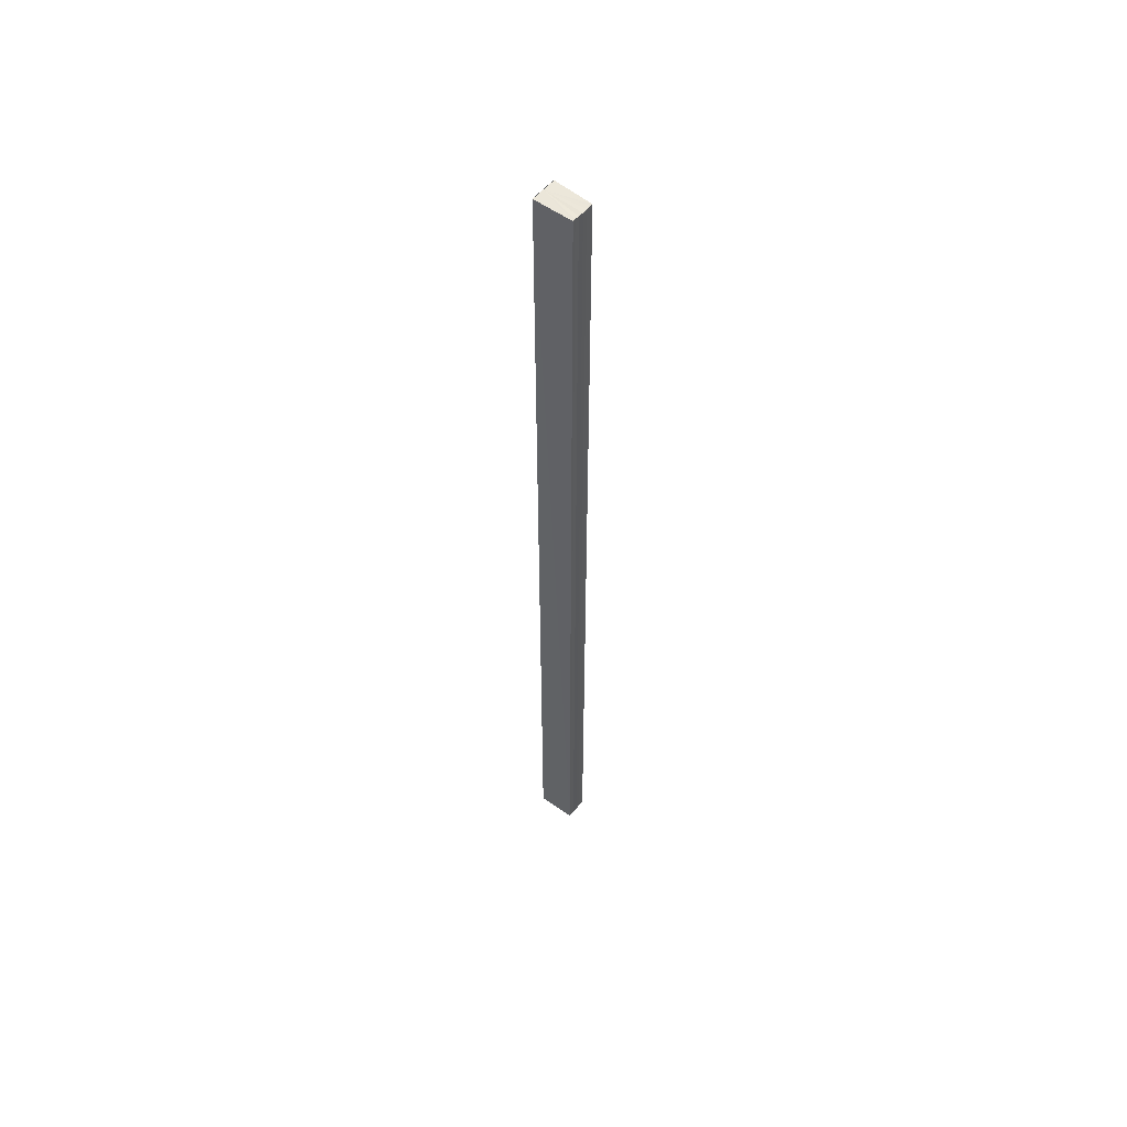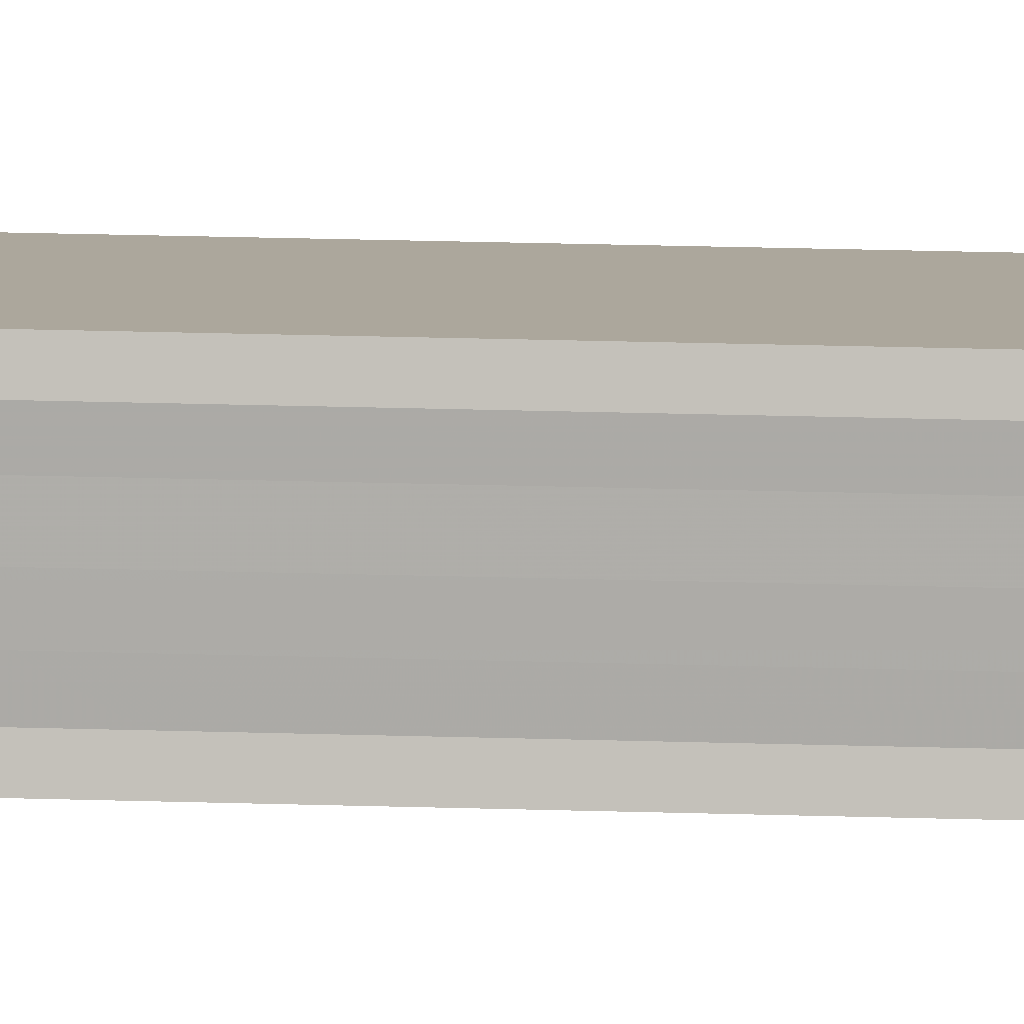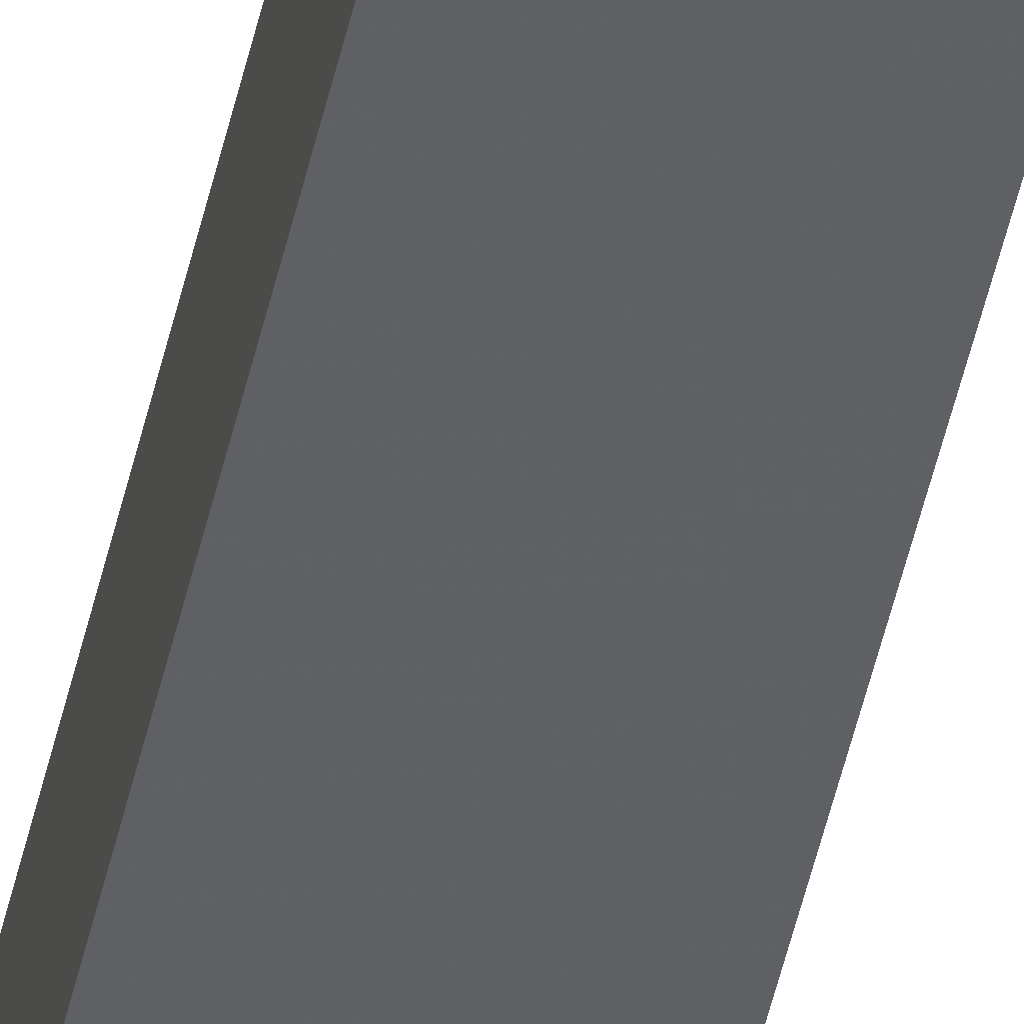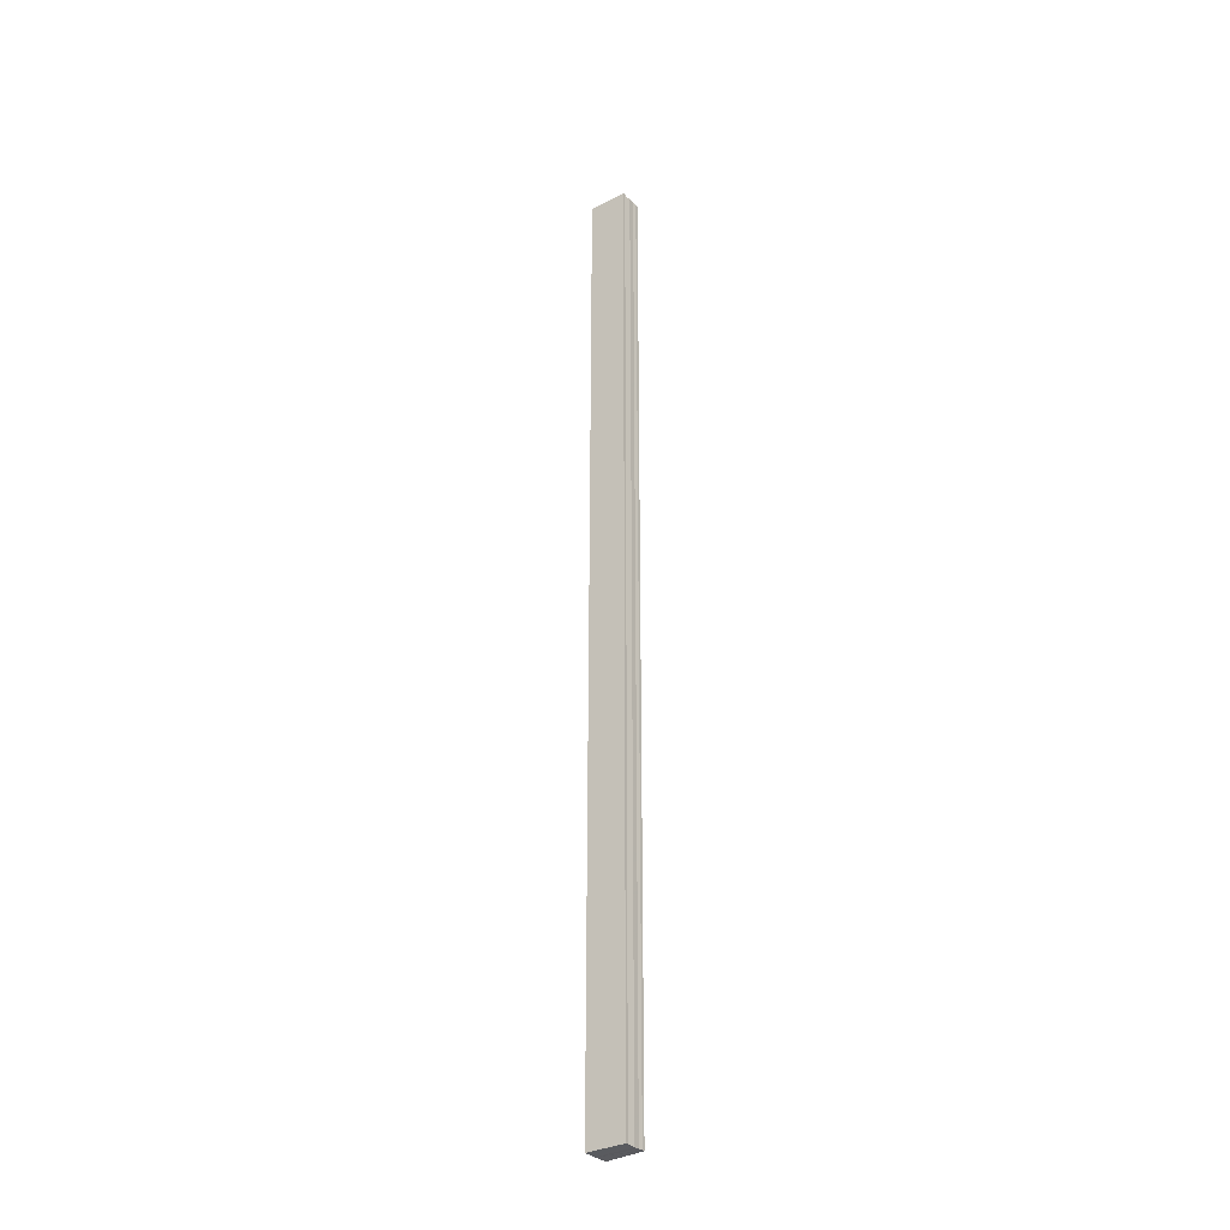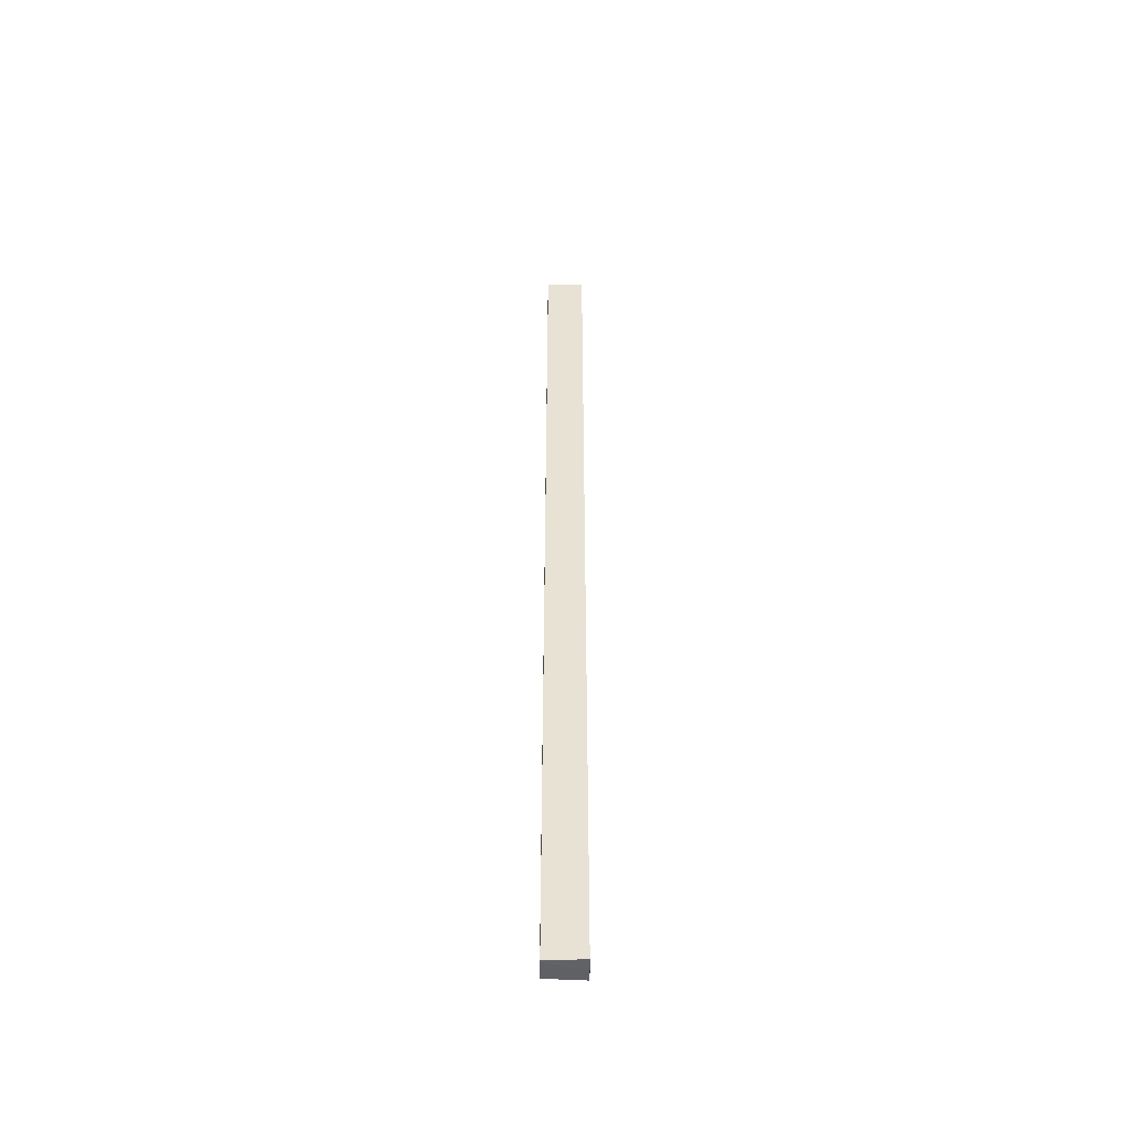
<metadata>
{"format":"obj","ext":"obj","renderer":"f3d","projection":"perspective","resolution":1024,"background":"white","views":[{"elev":55.2,"azim":-140.9,"up":"+Y"},{"elev":9.8,"azim":97.0,"up":"+Z"},{"elev":-46.4,"azim":168.0,"up":"+Z"},{"elev":-32.1,"azim":-142.2,"up":"+Y"},{"elev":-49.7,"azim":-1.3,"up":"+Y"}]}
</metadata>
<code>
o 9339
v 2163 1876 18.17
v 2163 1876 18.17
v 2163 1876 18.17
v 2163 1876 18.17
v 2163 1876 18.17
v 2163 1876 18.17
v 2163 1876 18.17
v 2163 1876 18.17
v 2163 1876 18.17
v 2163 1876 18.17
v 2163 1876 18.17
v 2163 1876 18.17
v 2163 1876 18.17
v 2163 1876 18.17
v 2163 1876 18.17
v 2163 1876 18.17
v 2163 1876 18.17
v 2163 1876 18.17
v 2163 1876 18.17
v 2163 1876 18.17
v 2163 1876 18.17
v 2163 1876 18.17
v 2163 1876 18.17
v 2163 1876 18.17
v 2163 1876 18.17
v 2163 1876 18.17
v 2163 1876 18.17
v 2163 1876 18.17
v 2163 1876 18.17
v 2163 1876 18.17
v 2163 1876 18.17
v 2163 1876 18.17
v 2163 1876 18.17
v 2163 1876 18.17
v 2163 1876 18.17
v 2163 1876 18.17
v 2163 1876 18.17
v 2163 1876 18.17
v 2163 1876 18.17
v 2163 1876 18.17
v 2163 1876 18.17
v 2163 1876 18.17
v 2163 1876 18.17
v 2163 1876 18.17
v 2163 1876 18.17
v 2163 1876 18.17
v 2163 1876 18.17
v 2163 1876 18.17
v 2163 1876 18.17
v 2163 1876 18.17
v 2163 1876 18.17
v 2163 1876 18.17
v 2163 1876 18.17
v 2163 1876 18.17
v 2163 1876 18.17
v 2163 1876 18.17
v 2163 1876 18.17
v 2163 1876 18.17
v 2163 1876 18.17
v 2163 1876 18.17
v 2163 1876 18.17
v 2163 1876 18.17
v 2163 1876 18.17
v 2163 1876 18.17
v 2163 1876 18.17
v 2163 1876 18.17
v 2163 1876 18.17
v 2163 1876 18.17
f 1 2 3
f 2 4 5
f 4 6 7
f 8 1 9
f 10 8 11
f 12 10 13
f 13 14 15
f 15 16 17
f 17 18 19
f 19 20 21
f 21 22 23
f 23 24 25
f 26 24 27
f 26 28 24
f 29 28 30
f 31 32 29
f 26 27 33
f 26 33 34
f 26 34 35
f 26 35 36
f 26 36 37
f 26 37 38
f 39 37 40
f 41 42 39
f 43 38 44
f 45 46 43
f 47 45 43
f 48 45 47
f 49 48 47
f 50 48 49
f 51 50 49
f 26 50 51
f 51 44 52
f 51 52 53
f 51 53 54
f 51 54 55
f 51 55 56
f 51 56 57
f 51 57 58
f 51 58 59
f 60 26 51
f 61 26 60
f 62 61 60
f 63 61 62
f 64 63 62
f 65 63 64
f 66 65 64
f 67 65 68

</code>
